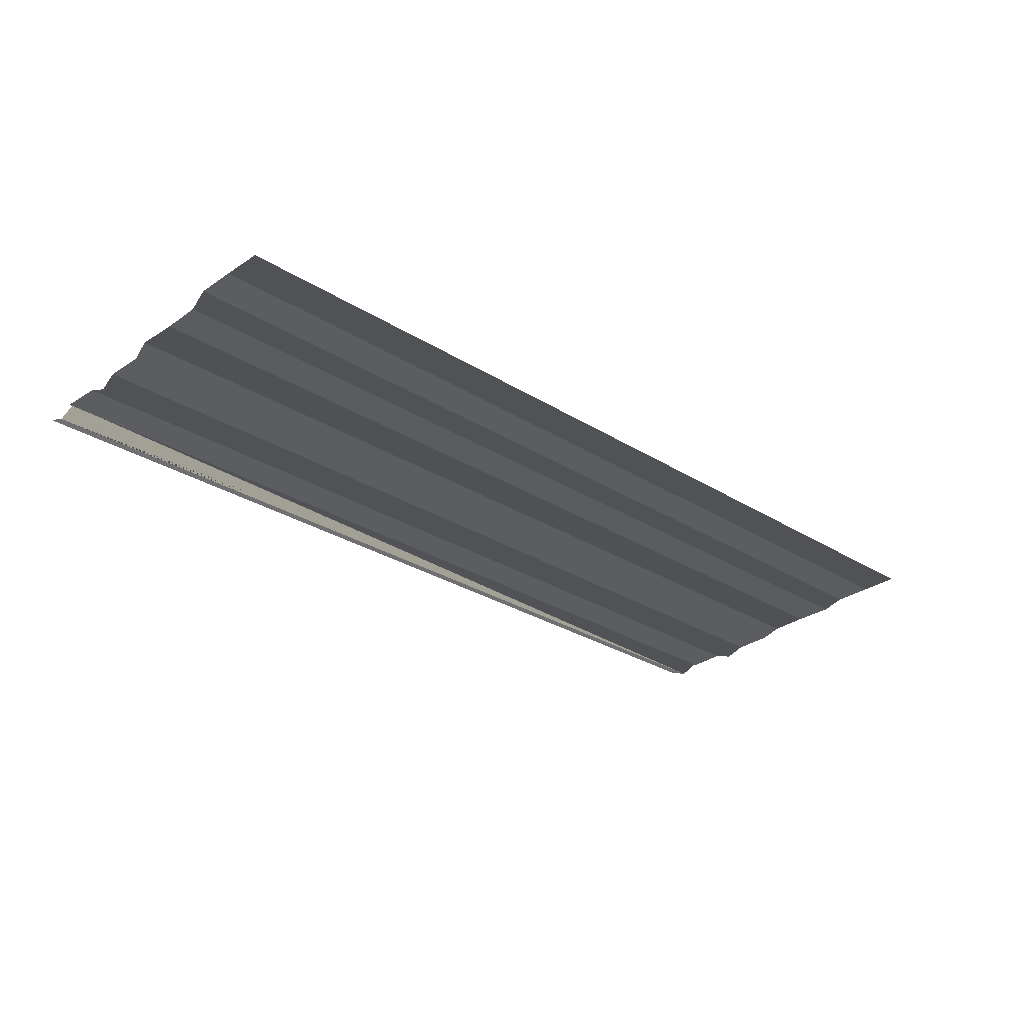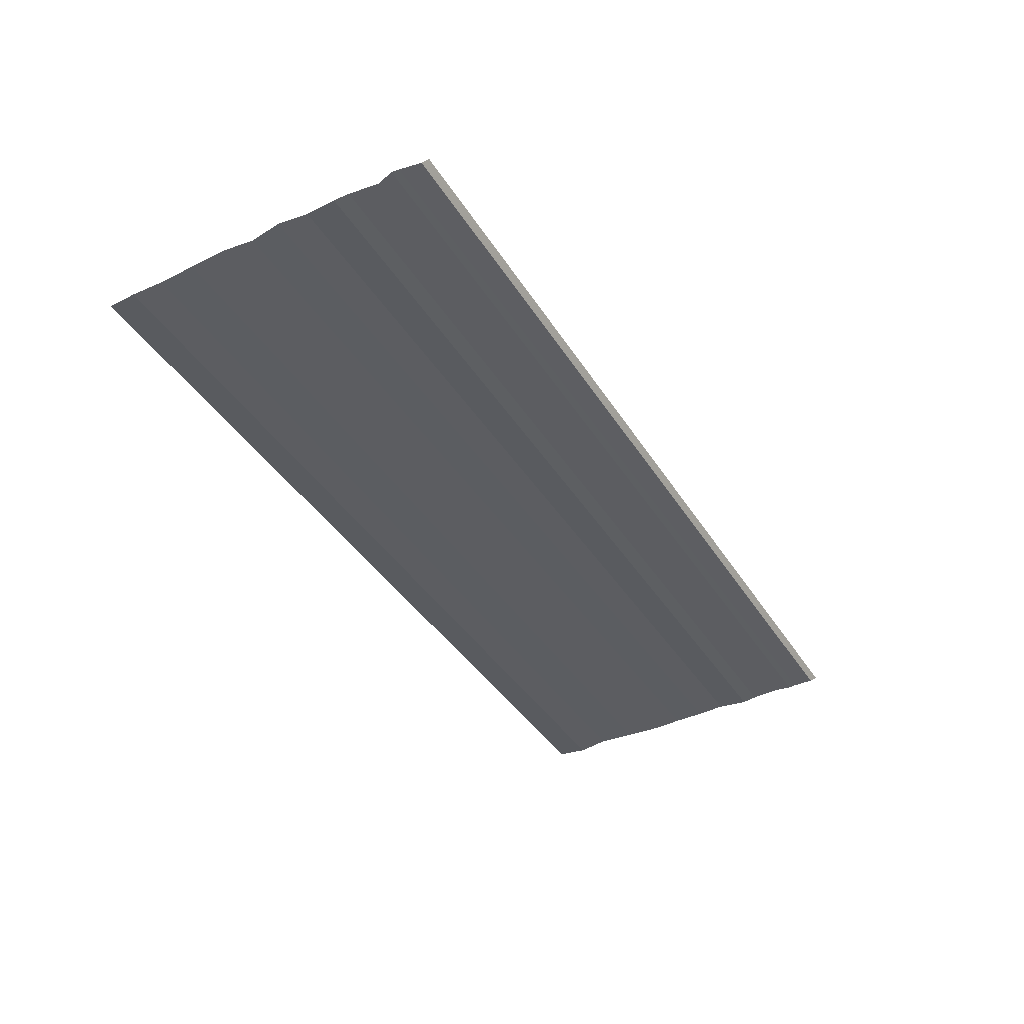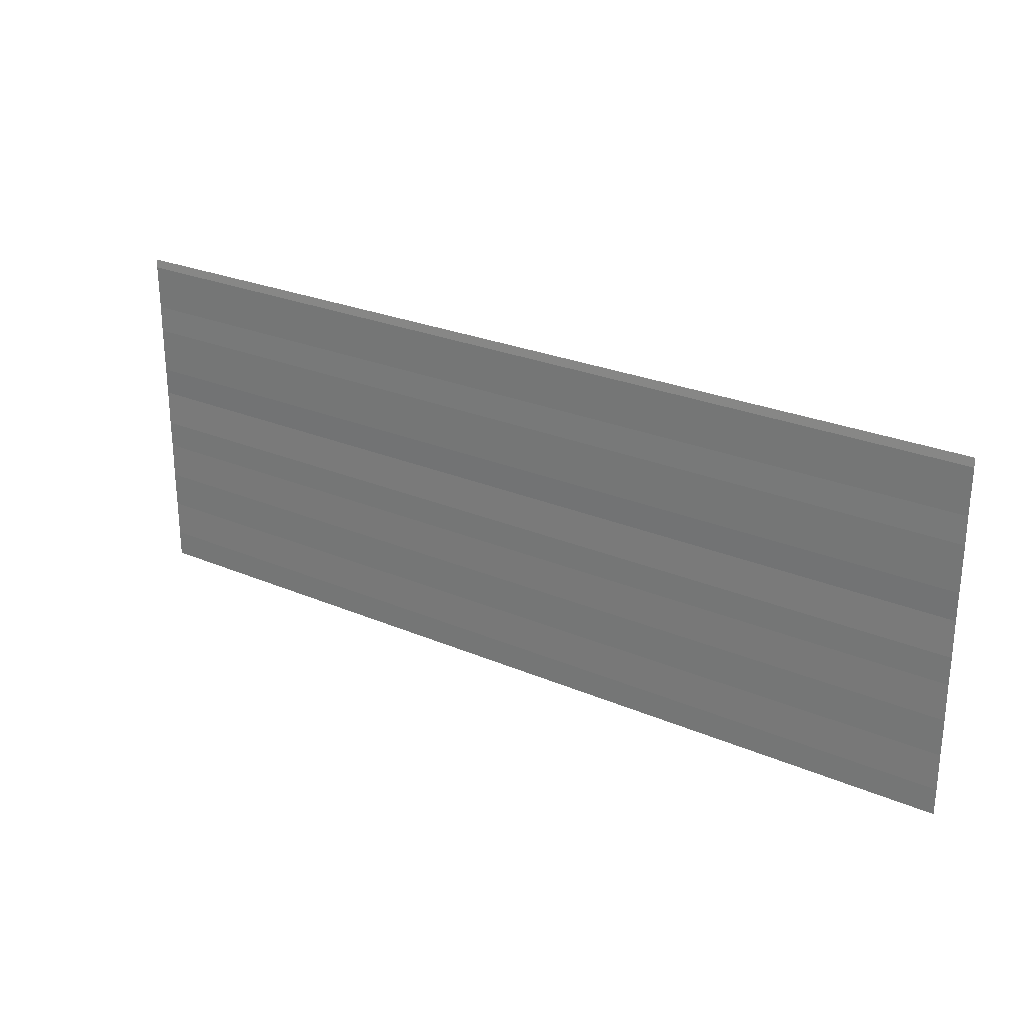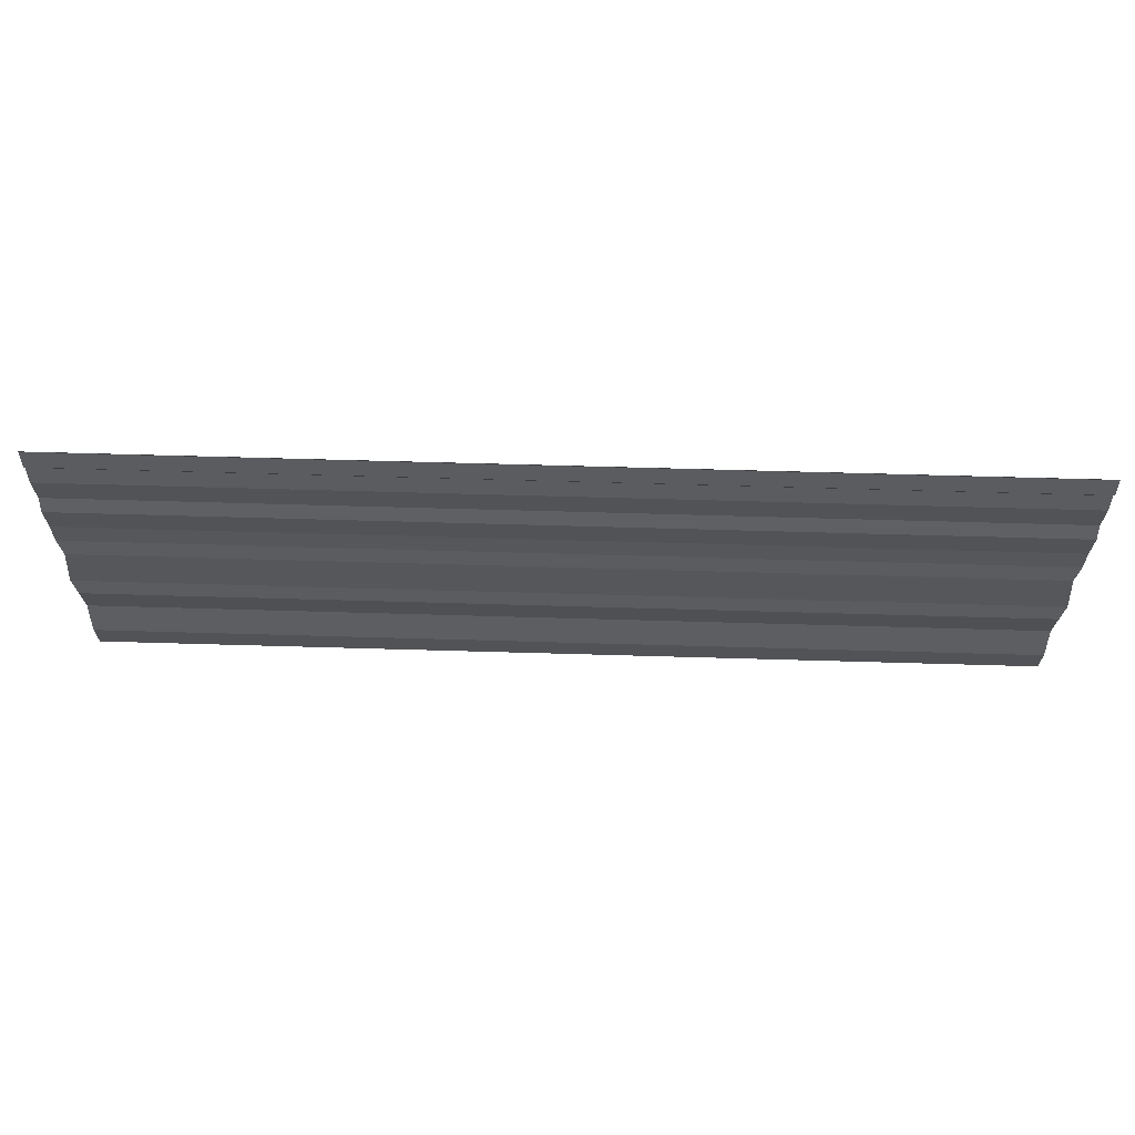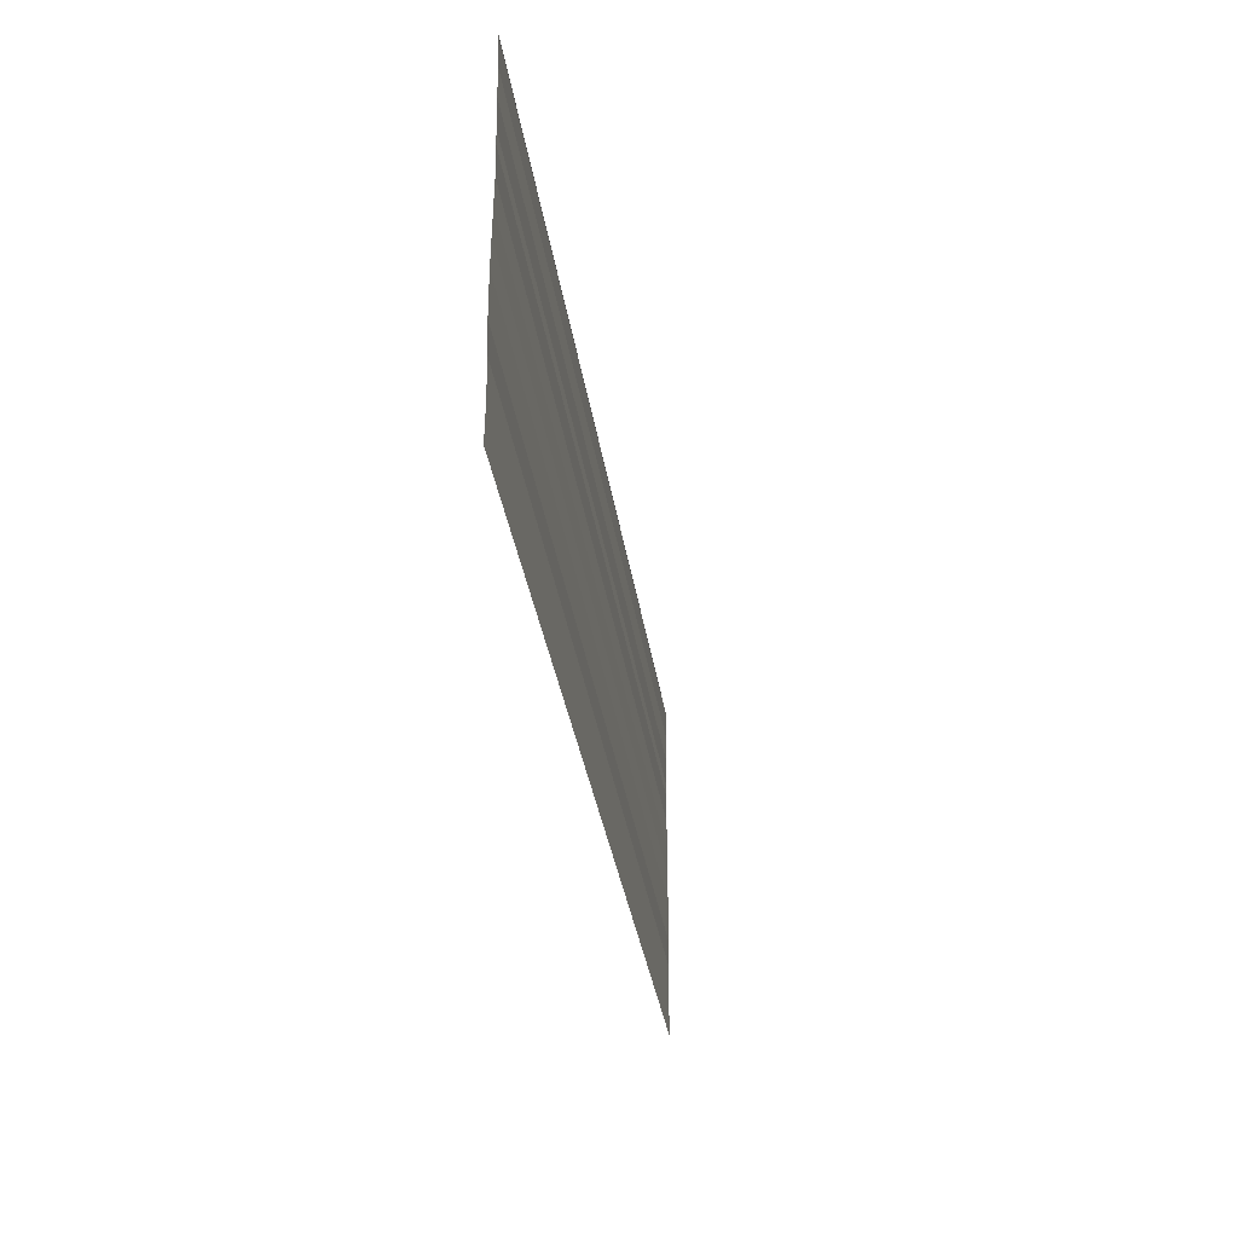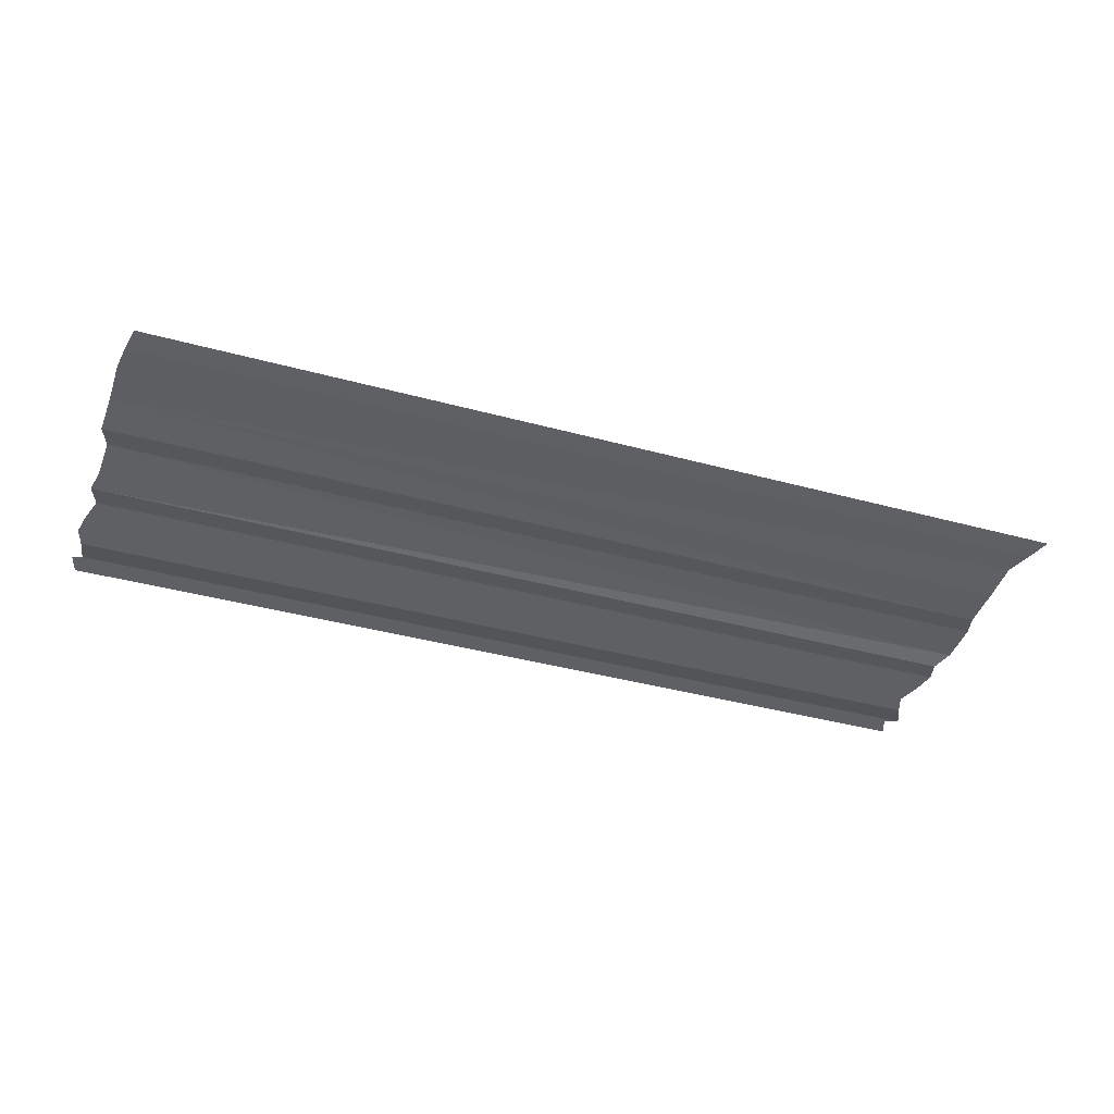
<metadata>
{"format":"obj","ext":"obj","renderer":"f3d","projection":"perspective","resolution":1024,"background":"white","views":[{"elev":-30.9,"azim":137.9,"up":"+Y"},{"elev":-40.8,"azim":-60.8,"up":"+Y"},{"elev":26.1,"azim":35.1,"up":"+Z"},{"elev":61.3,"azim":1.5,"up":"+Z"},{"elev":-33.0,"azim":98.0,"up":"+Z"},{"elev":-40.1,"azim":160.8,"up":"+Y"}]}
</metadata>
<code>
o 11507
v 2247 1880 23.4
v 2247 1880 23.4
v 2247 1880 23.4
v 2247 1880 23.4
v 2247 1880 23.4
v 2247 1880 23.4
v 2247 1880 23.4
v 2247 1880 23.4
v 2247 1880 23.4
v 2247 1880 23.4
v 2247 1880 23.4
v 2247 1880 23.4
v 2247 1880 23.4
v 2247 1880 23.4
v 2247 1880 23.4
v 2247 1880 23.4
v 2247 1880 23.4
v 2247 1880 23.4
v 2247 1880 23.4
v 2247 1880 23.4
v 2247 1880 23.4
v 2247 1880 23.4
v 2247 1880 23.4
v 2247 1880 23.4
v 2247 1880 23.4
v 2247 1880 23.4
v 2247 1880 23.4
v 2247 1880 23.4
v 2247 1880 23.4
v 2247 1880 23.4
v 2247 1880 23.4
v 2247 1880 23.4
v 2247 1880 23.41
v 2247 1880 23.4
v 2247 1880 23.41
v 2247 1880 23.4
v 2247 1880 23.4
v 2247 1880 23.41
v 2247 1880 23.4
v 2247 1880 23.41
v 2247 1880 23.41
v 2247 1880 23.41
v 2247 1880 23.41
v 2247 1880 23.41
v 2247 1880 23.41
v 2247 1880 23.41
v 2247 1880 23.41
v 2247 1880 23.41
v 2247 1880 23.41
v 2247 1880 23.41
v 2247 1880 23.41
v 2247 1880 23.41
v 2247 1880 23.41
v 2247 1880 23.41
v 2247 1880 23.41
v 2247 1880 23.41
v 2247 1880 23.41
v 2247 1880 23.41
v 2247 1880 23.41
v 2247 1880 23.41
v 2247 1880 23.41
v 2247 1880 23.41
v 2247 1880 23.41
v 2247 1880 23.41
v 2247 1880 23.41
v 2247 1880 23.41
v 2247 1880 23.41
v 2247 1880 23.41
v 2247 1880 23.41
v 2247 1880 23.41
v 2247 1880 23.41
v 2247 1880 23.41
v 2247 1880 23.41
v 2247 1880 23.41
v 2247 1880 23.41
v 2247 1880 23.41
v 2247 1880 23.41
v 2247 1880 23.41
v 2247 1880 23.41
v 2247 1880 23.41
v 2247 1880 23.41
v 2247 1880 23.41
v 2247 1880 23.41
v 2247 1880 23.41
v 2247 1880 23.41
v 2247 1880 23.41
v 2247 1880 23.41
v 2247 1880 23.41
v 2247 1880 23.41
v 2247 1880 23.41
v 2247 1880 23.41
v 2247 1880 23.41
v 2247 1880 23.41
v 2247 1880 23.41
v 2247 1880 23.41
v 2247 1880 23.41
v 2247 1880 23.41
v 2247 1880 23.41
v 2247 1880 23.41
v 2247 1880 23.41
v 2247 1880 23.41
v 2247 1880 23.41
v 2247 1880 23.41
v 2247 1880 23.41
v 2247 1880 23.41
v 2247 1880 23.41
v 2247 1880 23.41
v 2247 1880 23.41
v 2247 1880 23.41
v 2247 1880 23.41
v 2247 1880 23.41
v 2247 1880 23.41
v 2247 1880 23.41
v 2247 1880 23.41
v 2247 1880 23.41
v 2247 1880 23.41
v 2247 1880 23.41
v 2247 1880 23.41
v 2247 1880 23.41
v 2247 1880 23.41
v 2247 1880 23.41
v 2247 1880 23.41
v 2247 1880 23.41
v 2247 1880 23.41
v 2247 1880 23.41
v 2247 1880 23.41
v 2247 1880 23.41
v 2247 1880 23.41
v 2247 1880 23.41
v 2247 1880 23.41
v 2247 1880 23.41
v 2247 1880 23.41
v 2247 1880 23.41
v 2247 1880 23.41
v 2247 1880 23.41
v 2247 1880 23.41
v 2247 1880 23.41
v 2247 1880 23.41
v 2247 1880 23.41
v 2247 1880 23.41
f 1 2 3
f 3 4 5
f 6 7 8
f 8 9 10
f 11 12 13
f 13 14 15
f 16 17 18
f 18 19 20
f 21 22 23
f 23 24 25
f 26 27 28
f 28 29 30
f 31 32 33
f 33 34 35
f 36 37 38
f 38 39 40
f 41 42 43
f 43 44 45
f 46 47 48
f 48 49 50
f 51 52 53
f 53 54 55
f 56 57 58
f 58 59 60
f 61 62 63
f 63 64 65
f 66 67 68
f 68 69 70
f 71 72 73
f 73 74 75
f 76 77 78
f 78 79 80
f 81 82 83
f 83 84 85
f 86 87 88
f 88 89 90
f 91 92 93
f 93 94 95
f 96 97 98
f 98 99 100
f 101 102 103
f 103 104 105
f 106 107 108
f 108 109 110
f 111 112 113
f 113 114 115
f 116 117 118
f 118 119 120
f 121 122 123
f 123 124 125
f 126 127 128
f 128 129 130
f 131 132 133
f 133 134 135
f 136 137 138
f 138 139 140

</code>
